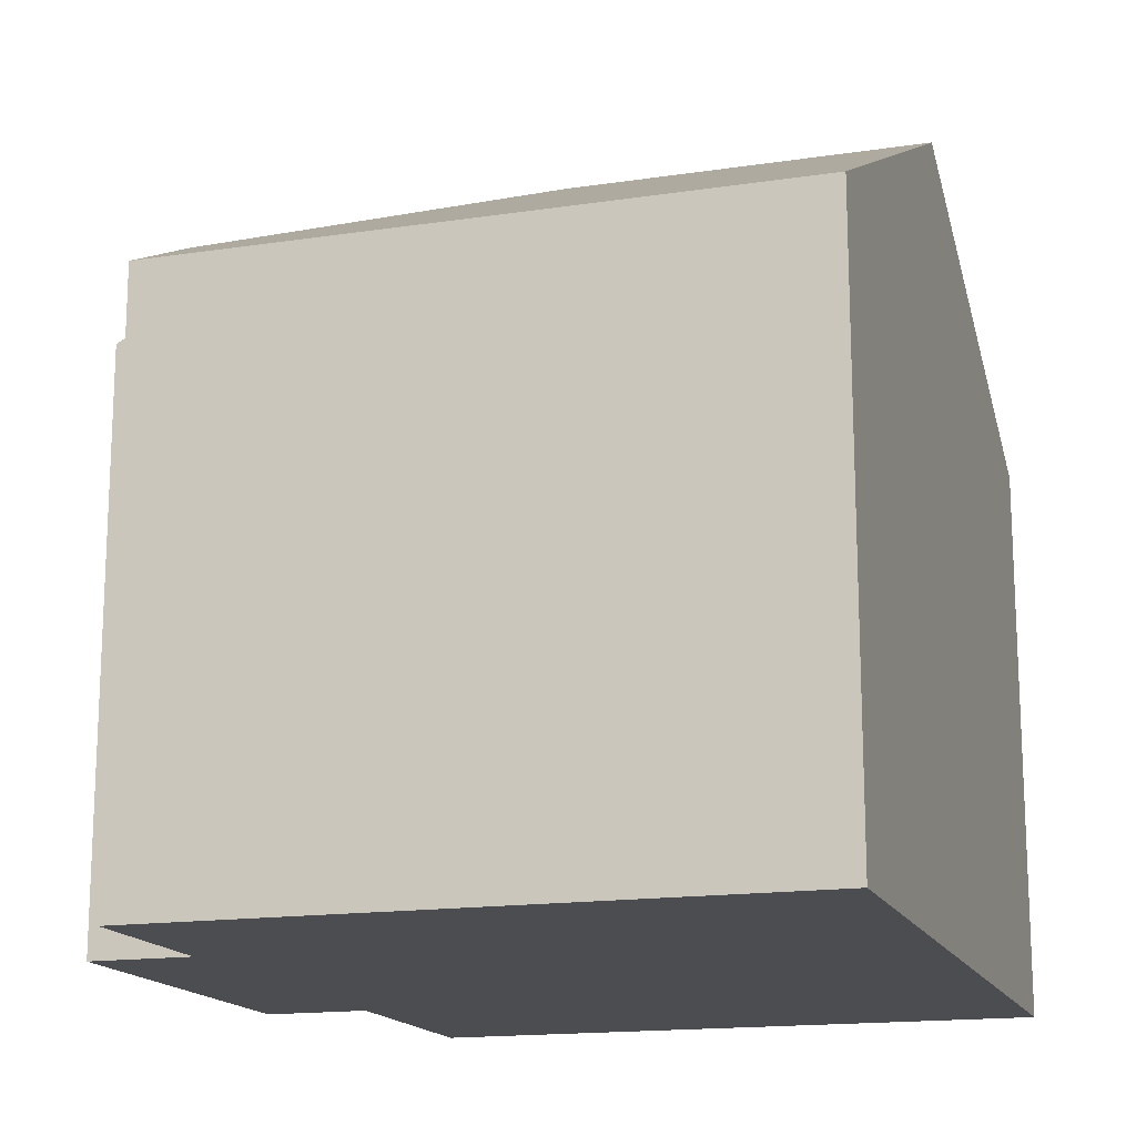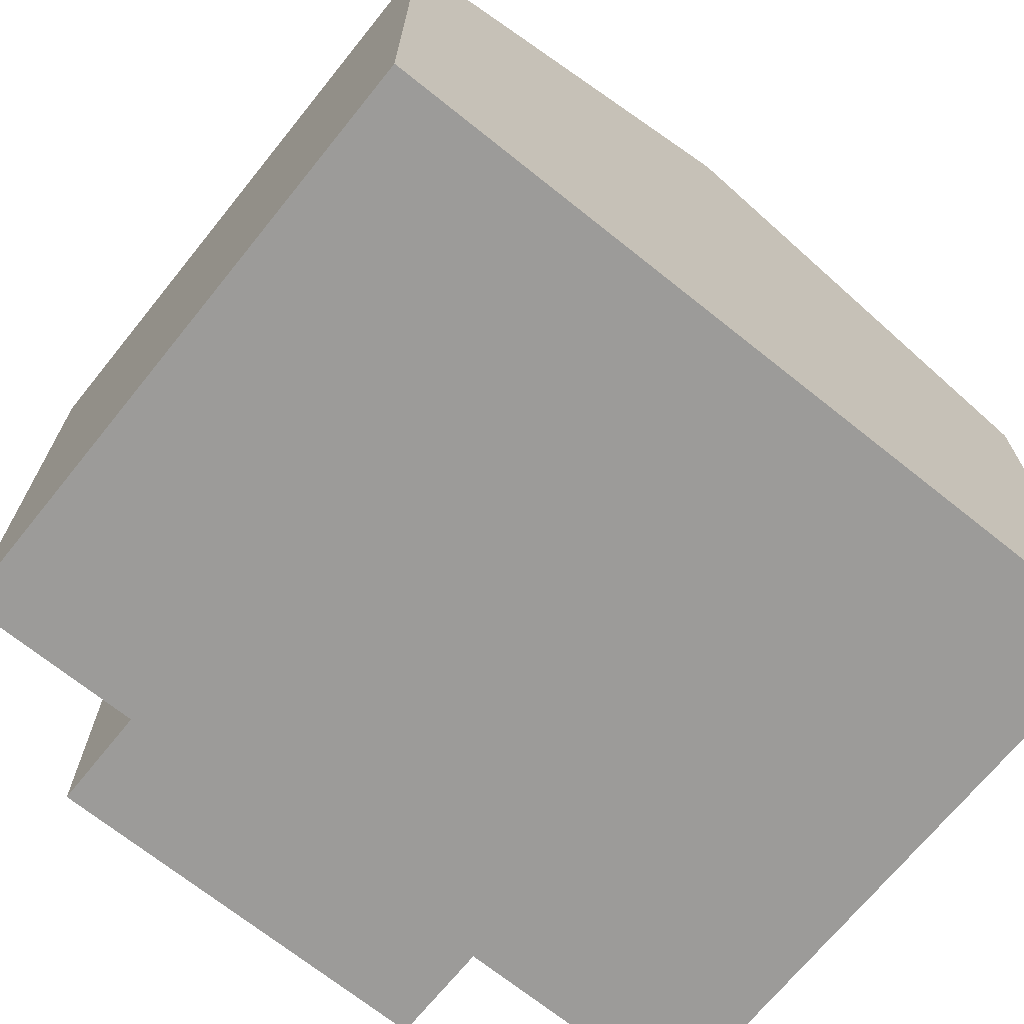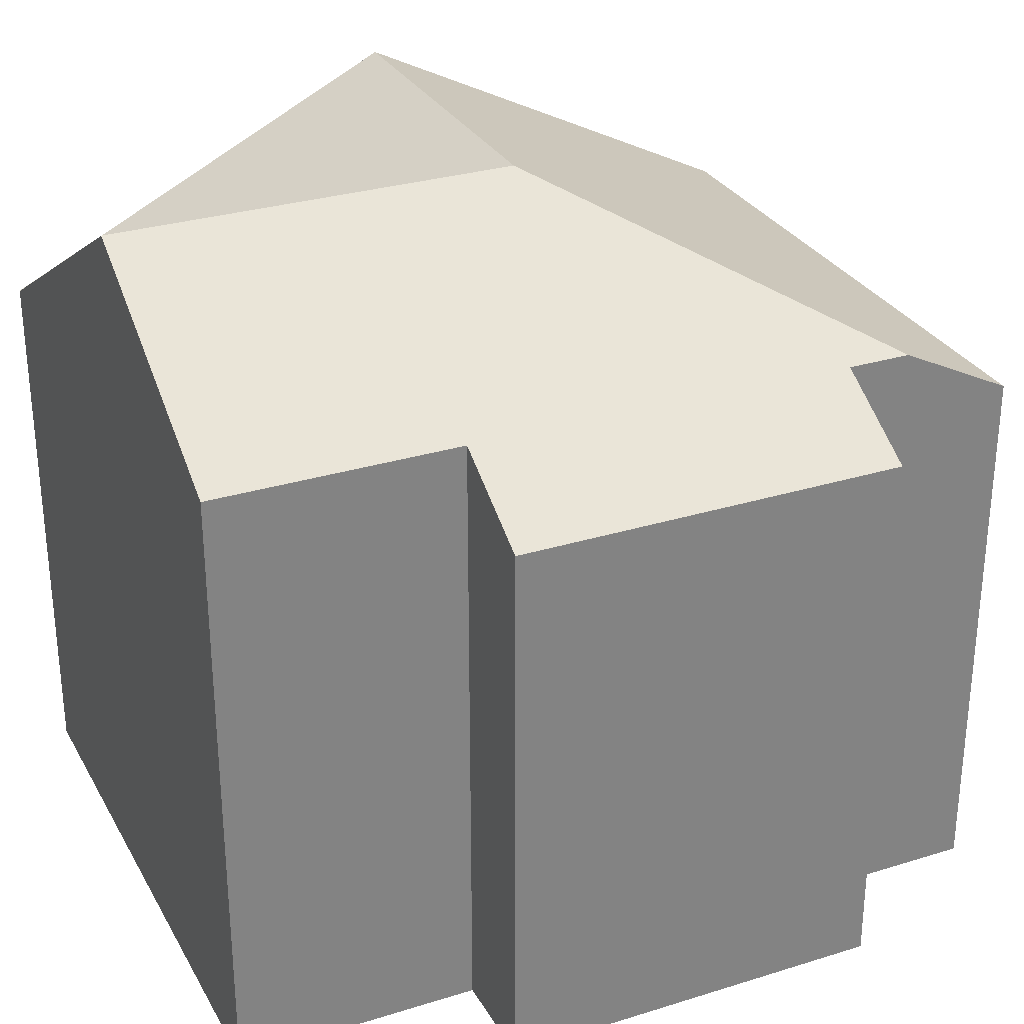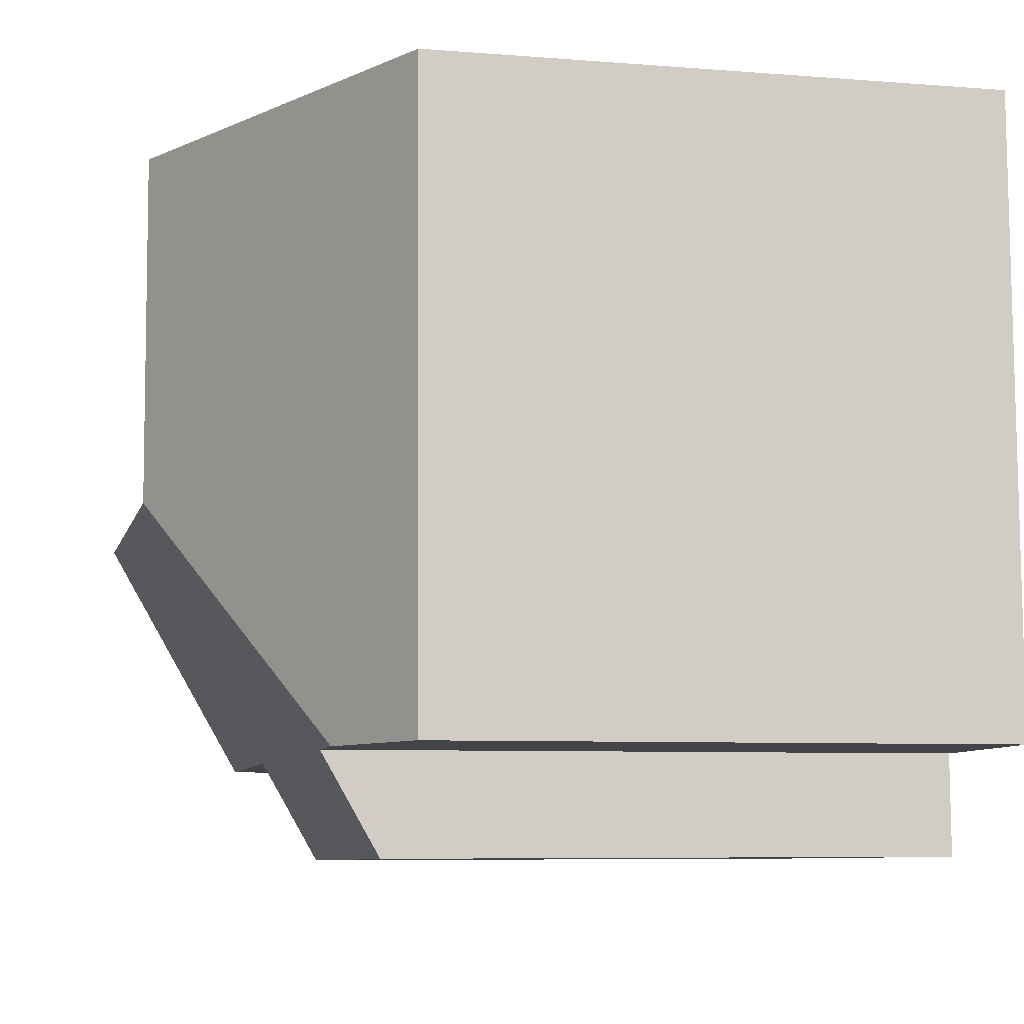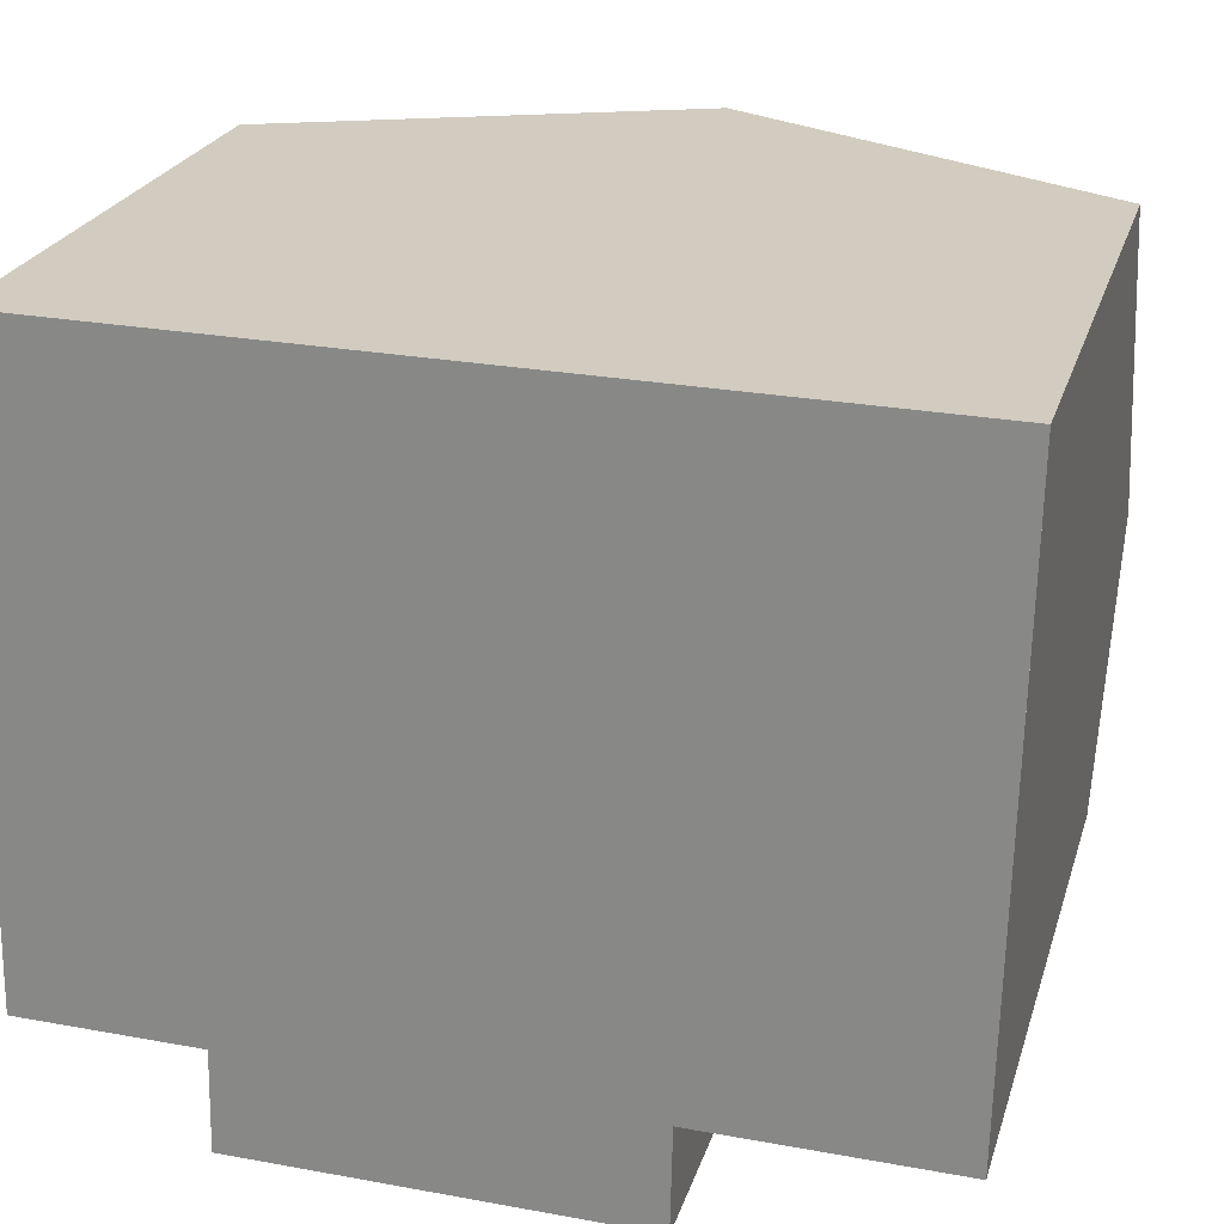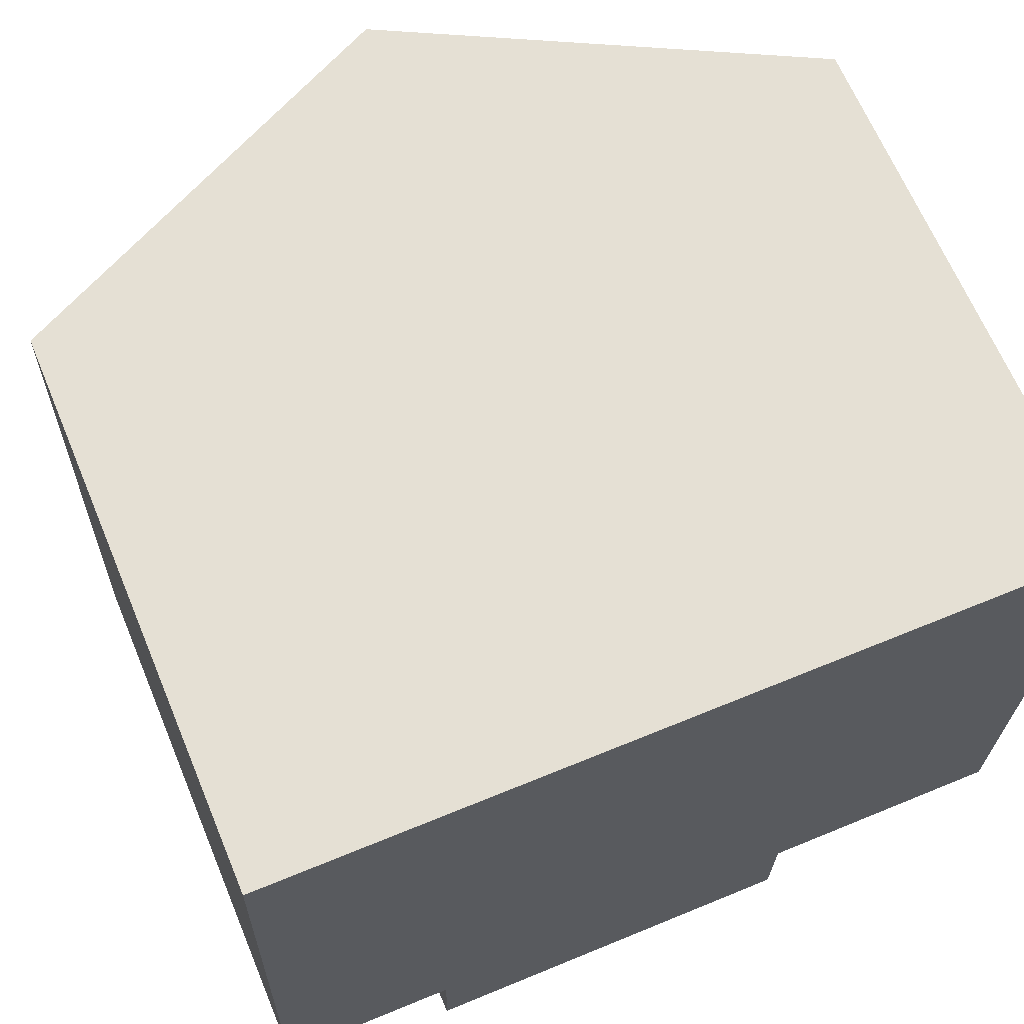
<metadata>
{"format":"obj","ext":"obj","renderer":"f3d","projection":"perspective","resolution":1024,"background":"white","views":[{"elev":-16.0,"azim":-71.5,"up":"+Y"},{"elev":-69.7,"azim":-37.7,"up":"+Y"},{"elev":29.6,"azim":156.7,"up":"+Y"},{"elev":-7.0,"azim":-103.1,"up":"+Z"},{"elev":23.7,"azim":15.4,"up":"+Z"},{"elev":66.1,"azim":-22.7,"up":"+Z"}]}
</metadata>
<code>
v  12.74 8.637 9.214
v  6.468 11.77 9.332
v  12.74 8.637 9.231
v  6.353 11.77 3.835
v  12.62 11.77 3.706
v  12.54 9.541 -0.21
v  8.754 9.541 -0.132
v  8.721 8.644 -1.712
v  2.71 8.644 -1.588
v  2.742 9.513 -0.057
v  1.757 9.513 -0.037
v  0.196 8.637 9.433
v  0 8.637 5.289e-16
v  2.742 3.49e-18 -0.057
v  2.71 9.724e-17 -1.588
v  0 0 0
v  0.196 -5.776e-16 9.433
v  1.757 2.266e-18 -0.037
v  12.54 1.286e-17 -0.21
v  8.754 8.083e-18 -0.132
v  8.721 1.048e-16 -1.712
v  6.468 -5.714e-16 9.332
v  12.74 -5.652e-16 9.231
v  12.74 -5.642e-16 9.214
v  12.62 -2.269e-16 3.706
g defaultobject
f 1 2 3
f 2 1 4
f 4 1 5
f 6 4 5
f 4 6 7
f 4 7 8
f 4 8 9
f 4 9 10
f 11 4 10
f 12 11 13
f 11 12 4
f 4 12 2
f 9 14 10
f 14 9 15
f 16 12 13
f 12 16 17
f 14 11 10
f 11 14 13
f 13 14 16
f 16 14 18
f 19 7 6
f 7 19 20
f 21 9 8
f 9 21 15
f 17 2 12
f 2 17 3
f 3 17 22
f 3 22 23
f 23 1 3
f 1 23 24
f 24 5 1
f 5 24 6
f 6 24 19
f 19 24 25
f 20 8 7
f 8 20 21
f 22 25 23
f 25 22 17
f 25 17 16
f 25 16 20
f 25 20 19
f 20 16 14
f 20 14 21
f 14 16 18
f 15 21 14

</code>
